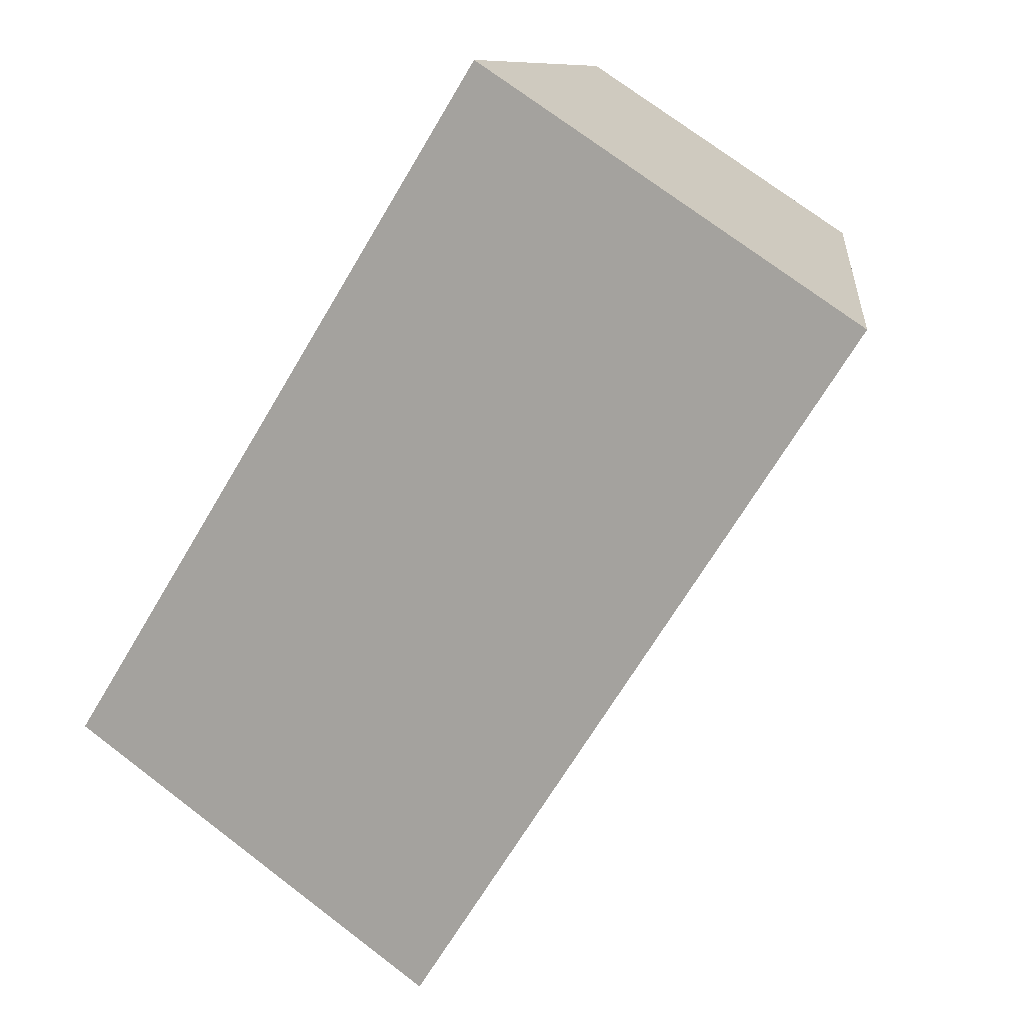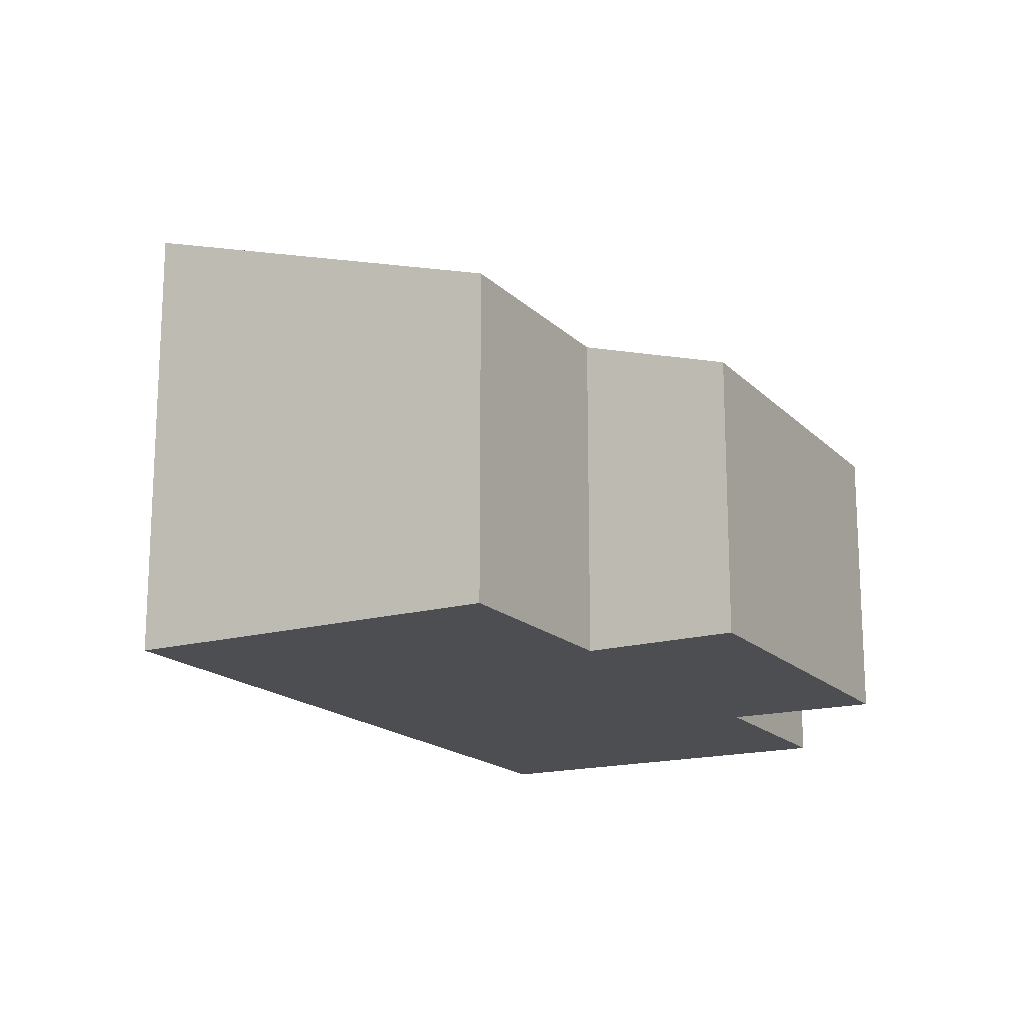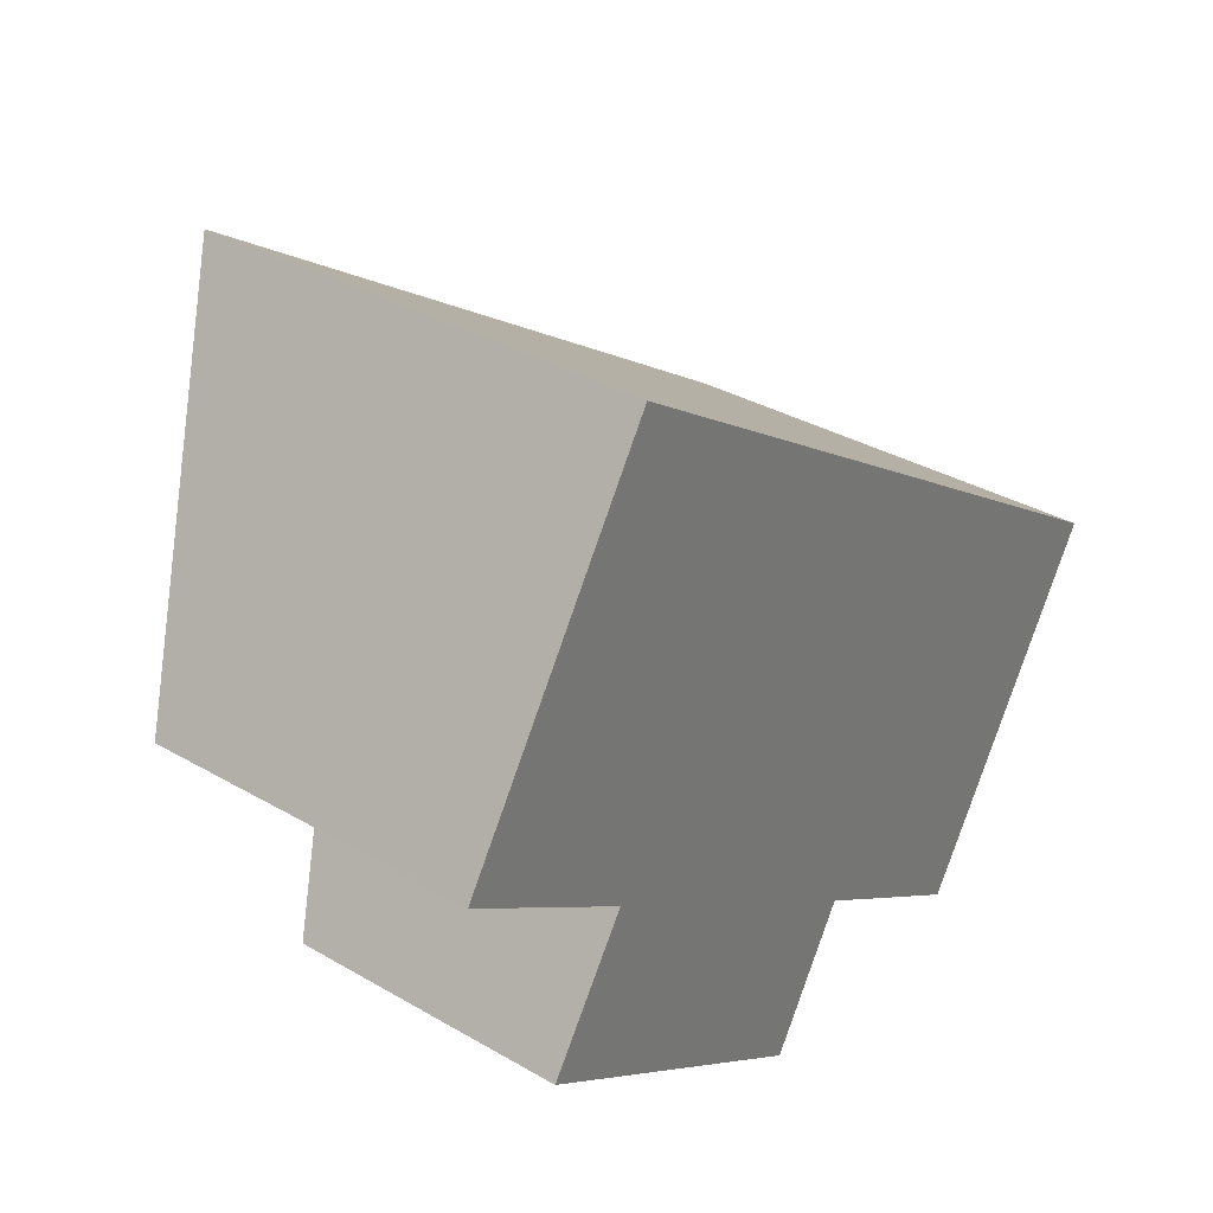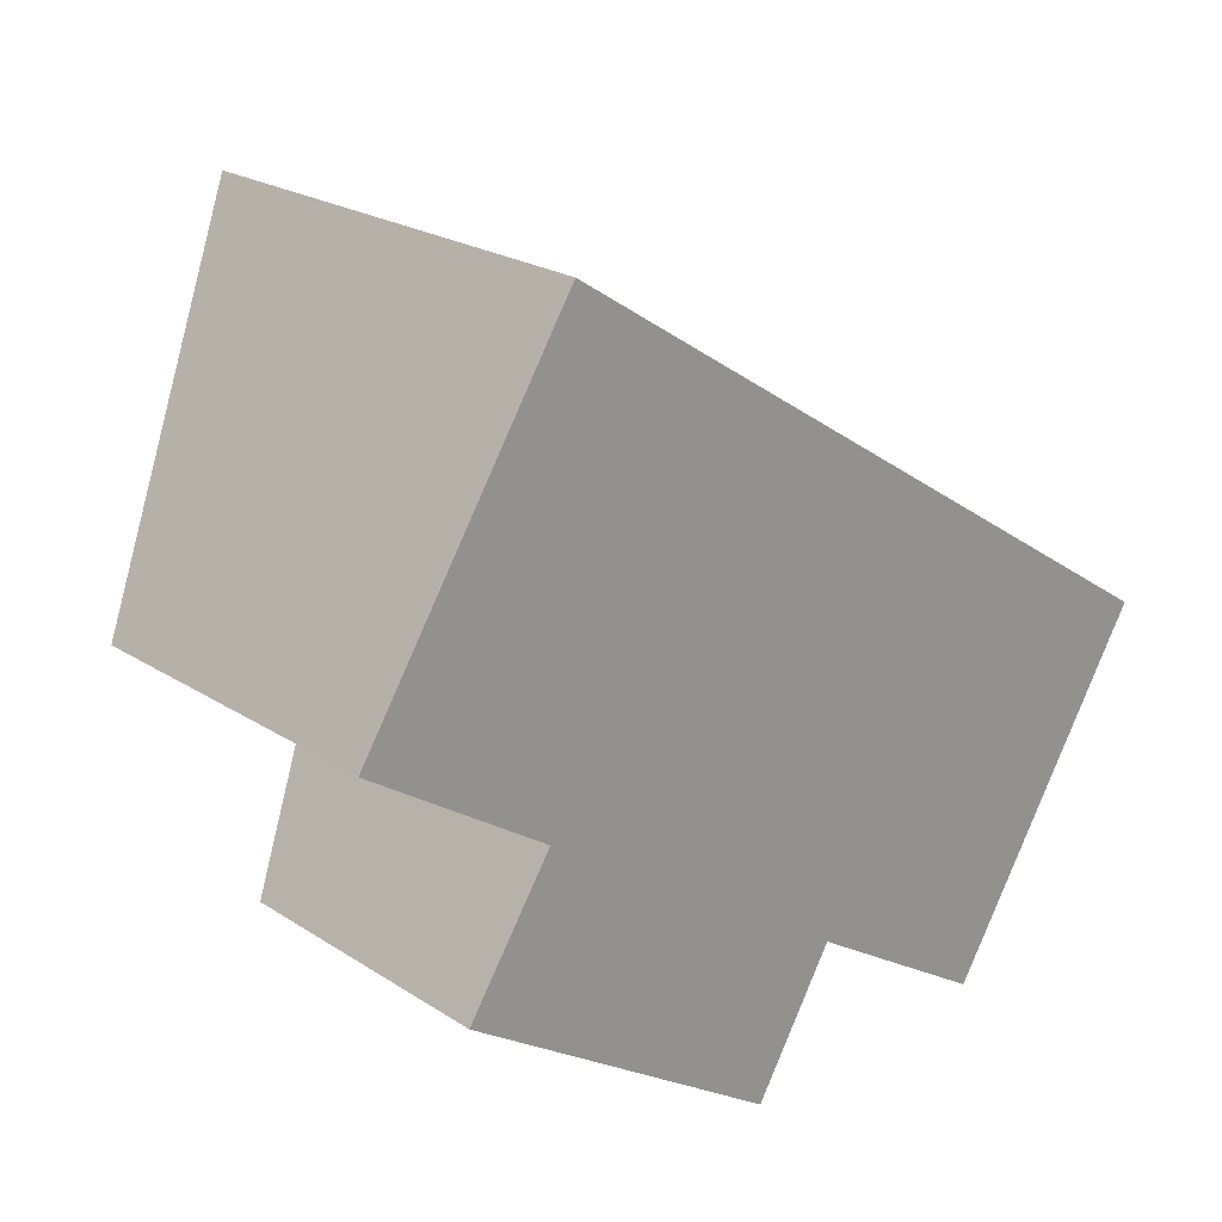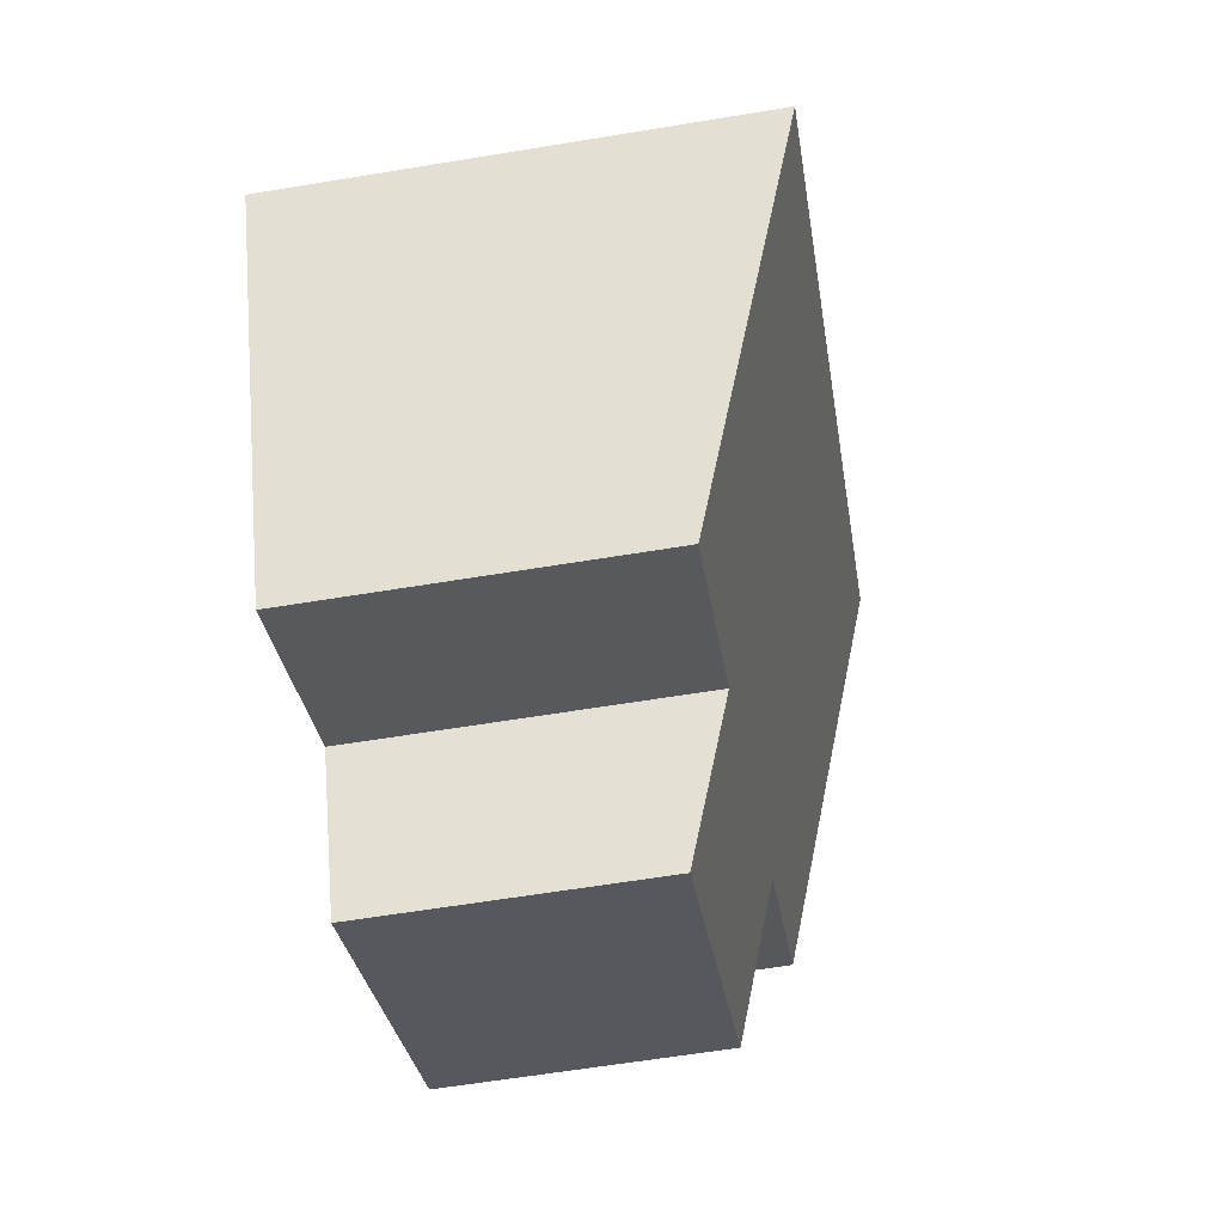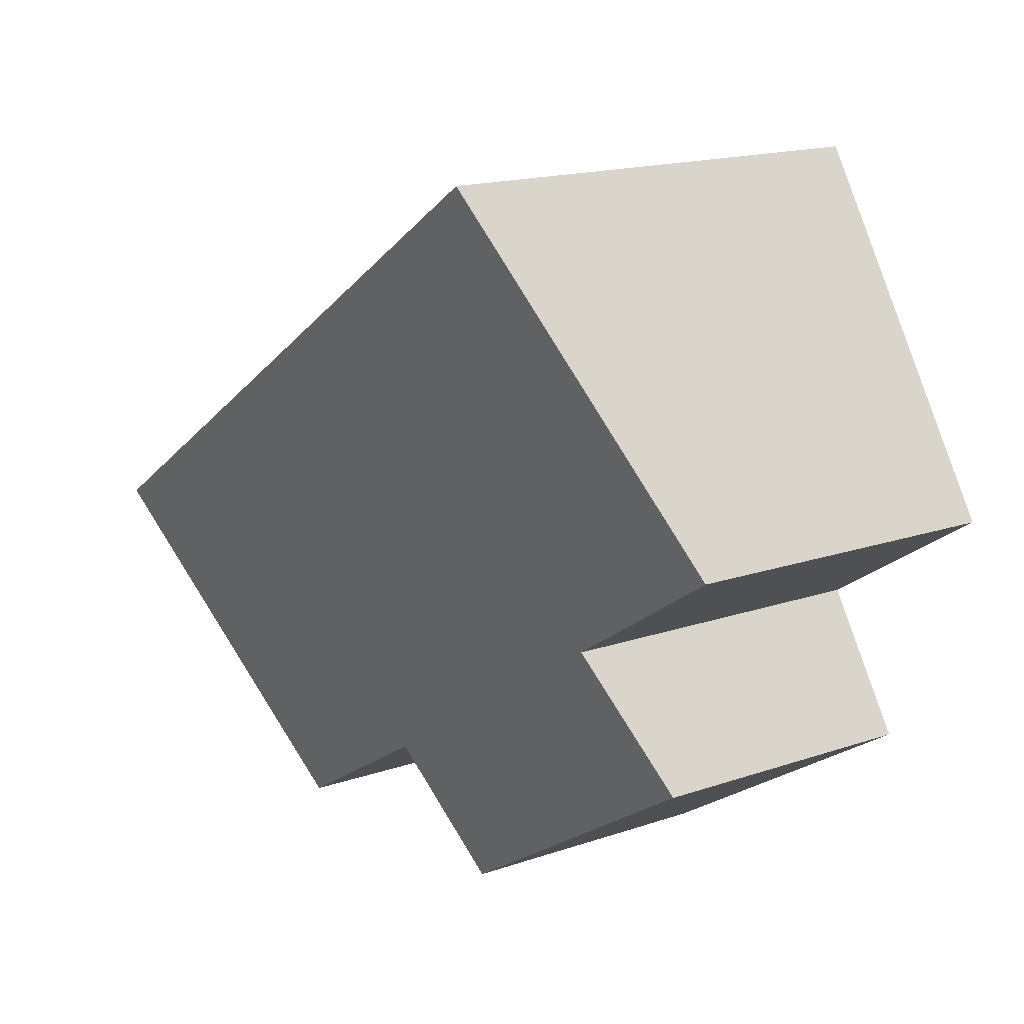
<metadata>
{"format":"obj","ext":"obj","renderer":"f3d","projection":"perspective","resolution":1024,"background":"white","views":[{"elev":73.2,"azim":127.2,"up":"+Z"},{"elev":-16.9,"azim":151.0,"up":"+Y"},{"elev":33.9,"azim":-51.7,"up":"+Z"},{"elev":22.4,"azim":-42.0,"up":"+Z"},{"elev":-61.9,"azim":99.5,"up":"+Z"},{"elev":16.7,"azim":-124.8,"up":"+Z"}]}
</metadata>
<code>
v  11.63 5.785 -1.398
v  0 4.263 2.61e-16
v  2.749 5.812 4.334
v  2.372 4.255 -1.537
v  6.528 4.247 -4.2
v  8.979 4.259 -5.708
v  5.498 3.638 -5.937
v  1.265 3.641 -3.244
v  8.979 3.495e-16 -5.708
v  6.528 2.572e-16 -4.2
v  1.265 1.986e-16 -3.244
v  5.498 3.635e-16 -5.937
v  0 0 0
v  2.372 9.411e-17 -1.537
v  11.63 8.56e-17 -1.398
v  2.749 -2.654e-16 4.334
g defaultobject
f 1 2 3
f 2 1 4
f 4 1 5
f 5 1 6
f 4 7 8
f 7 4 5
f 9 5 6
f 5 9 10
f 7 11 8
f 11 7 12
f 4 13 2
f 13 4 14
f 10 7 5
f 7 10 12
f 15 6 1
f 6 15 9
f 8 14 4
f 14 8 11
f 2 16 3
f 16 2 13
f 16 1 3
f 1 16 15
f 12 14 11
f 14 12 10
f 13 15 16
f 15 13 14
f 15 14 10
f 15 10 9

</code>
